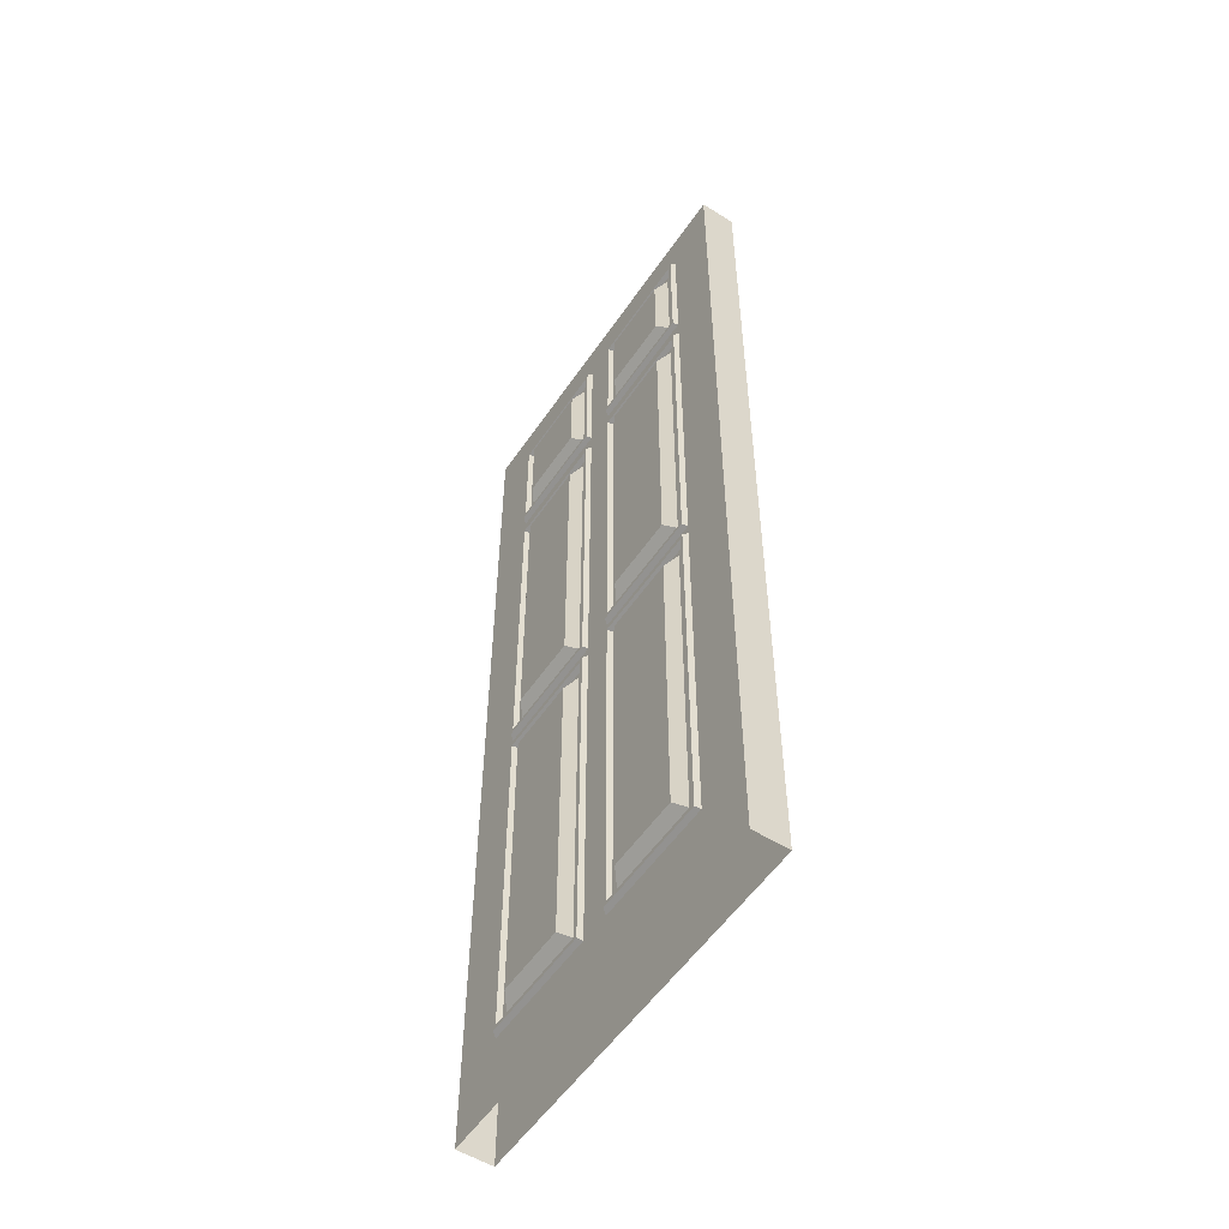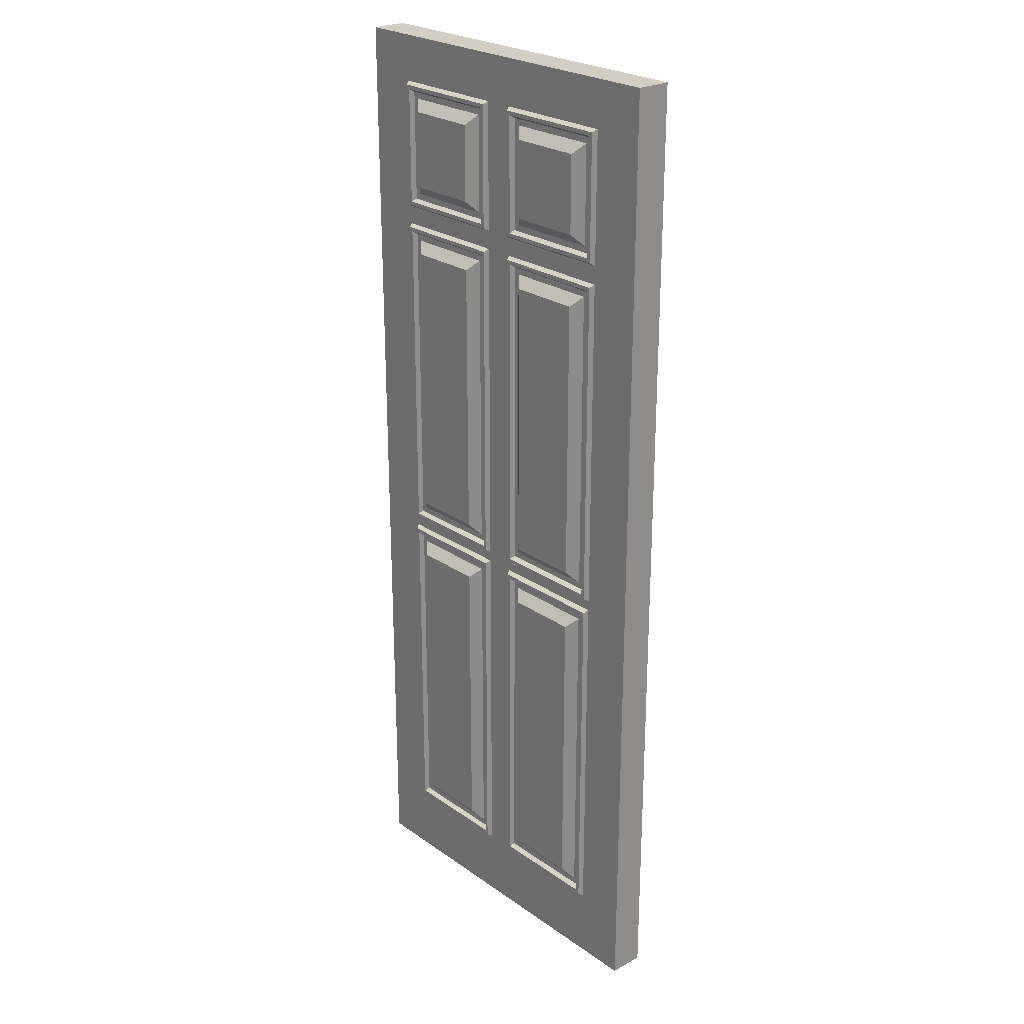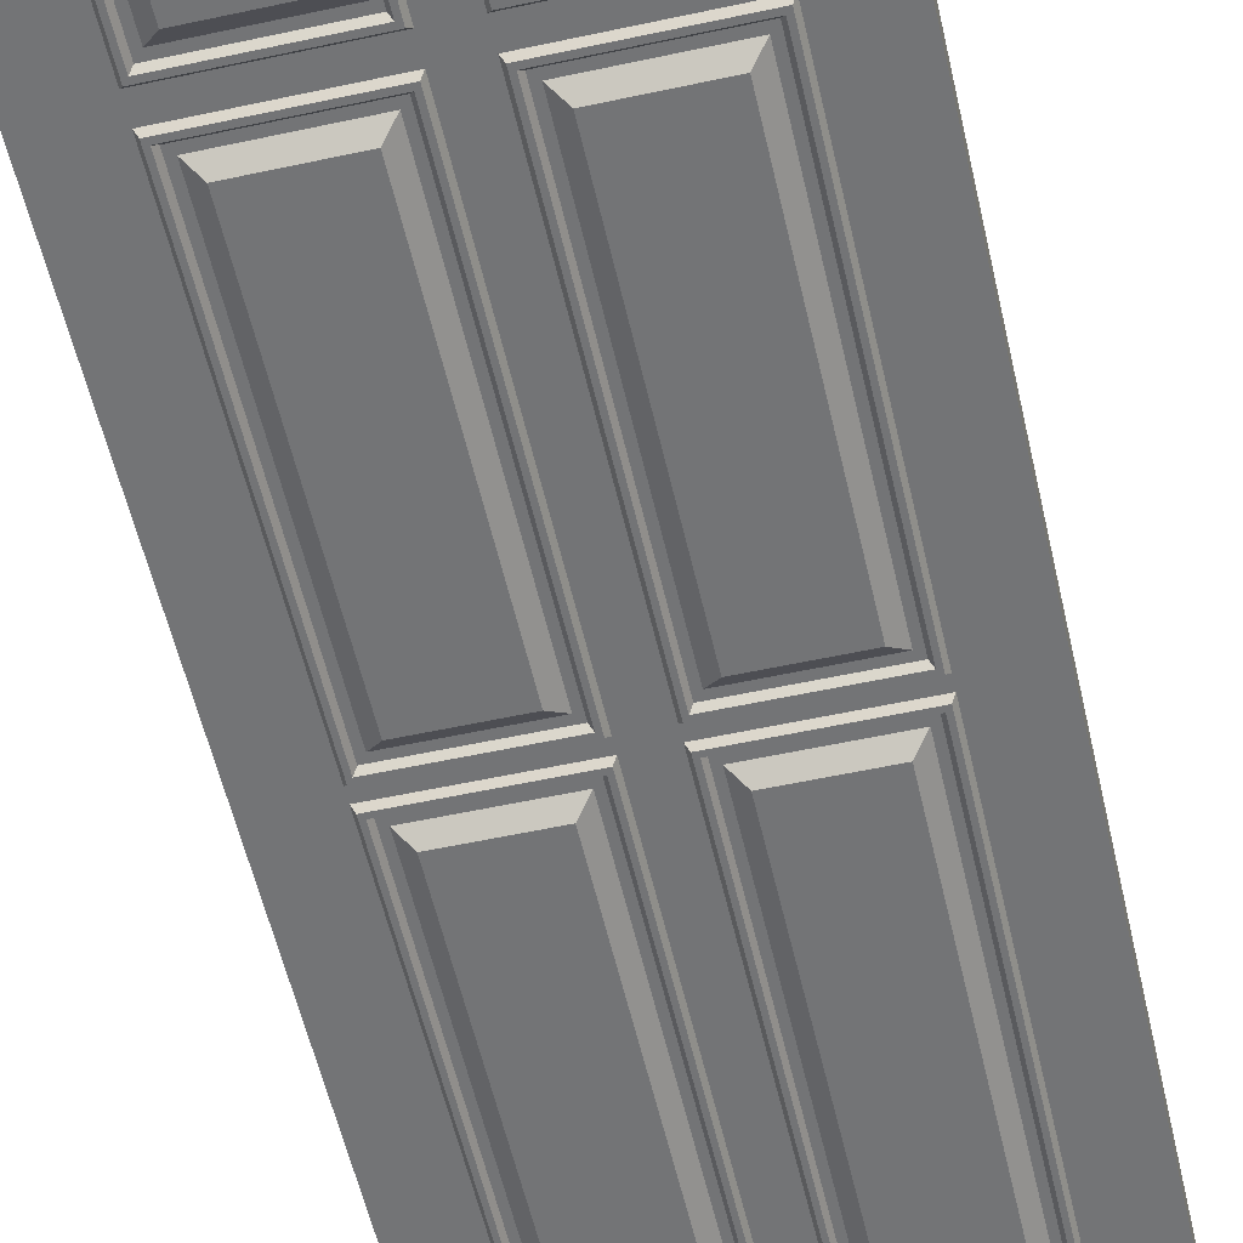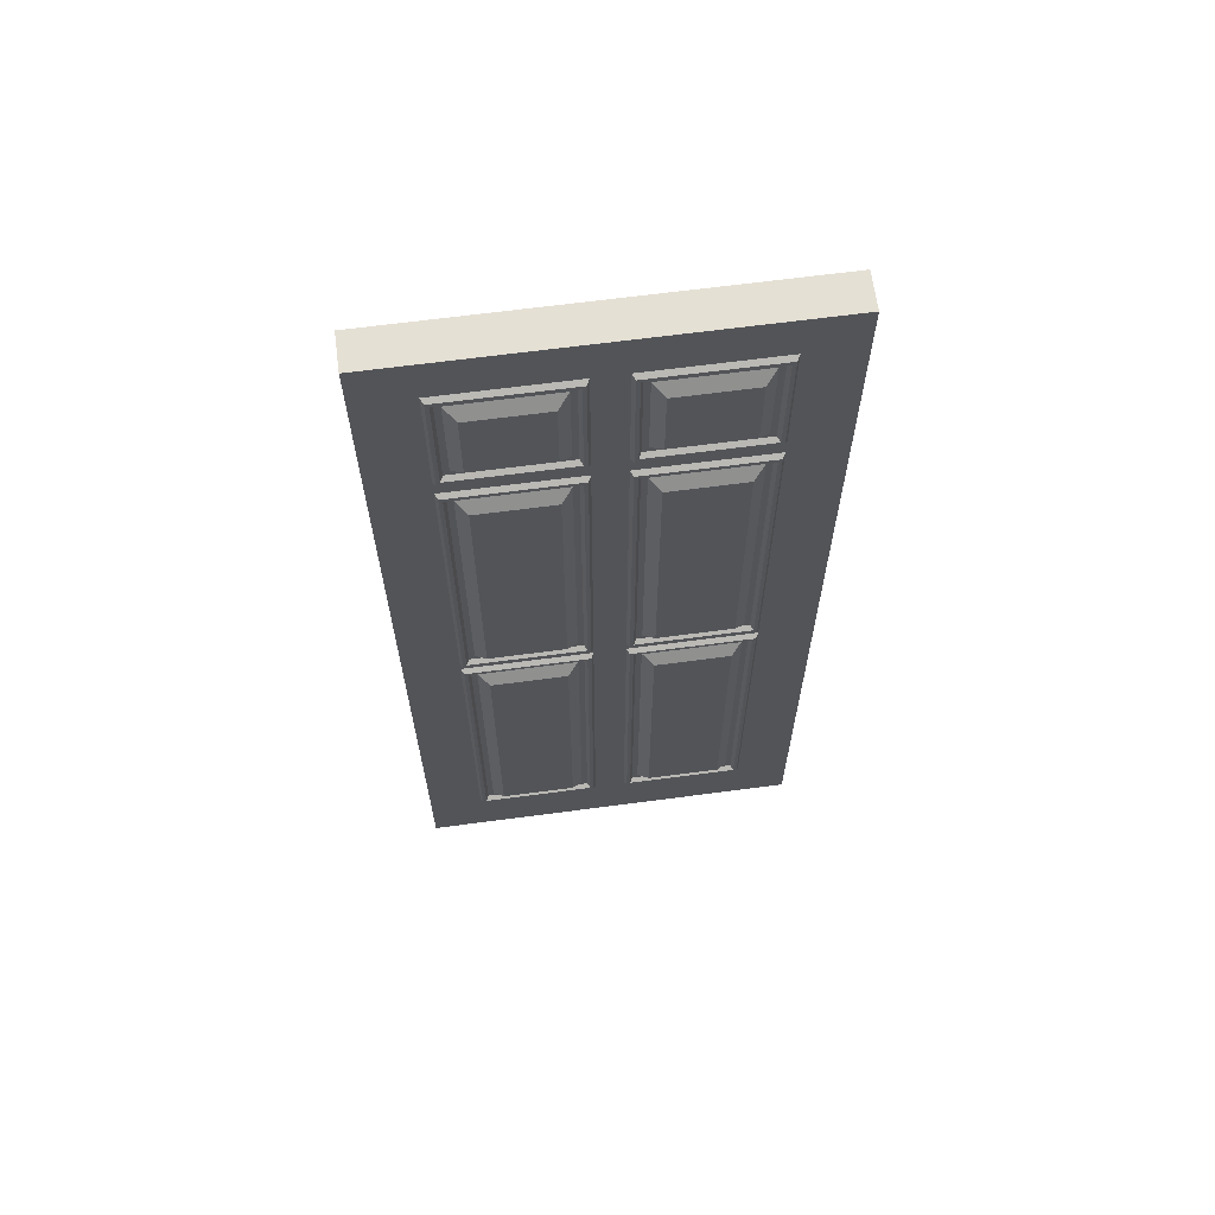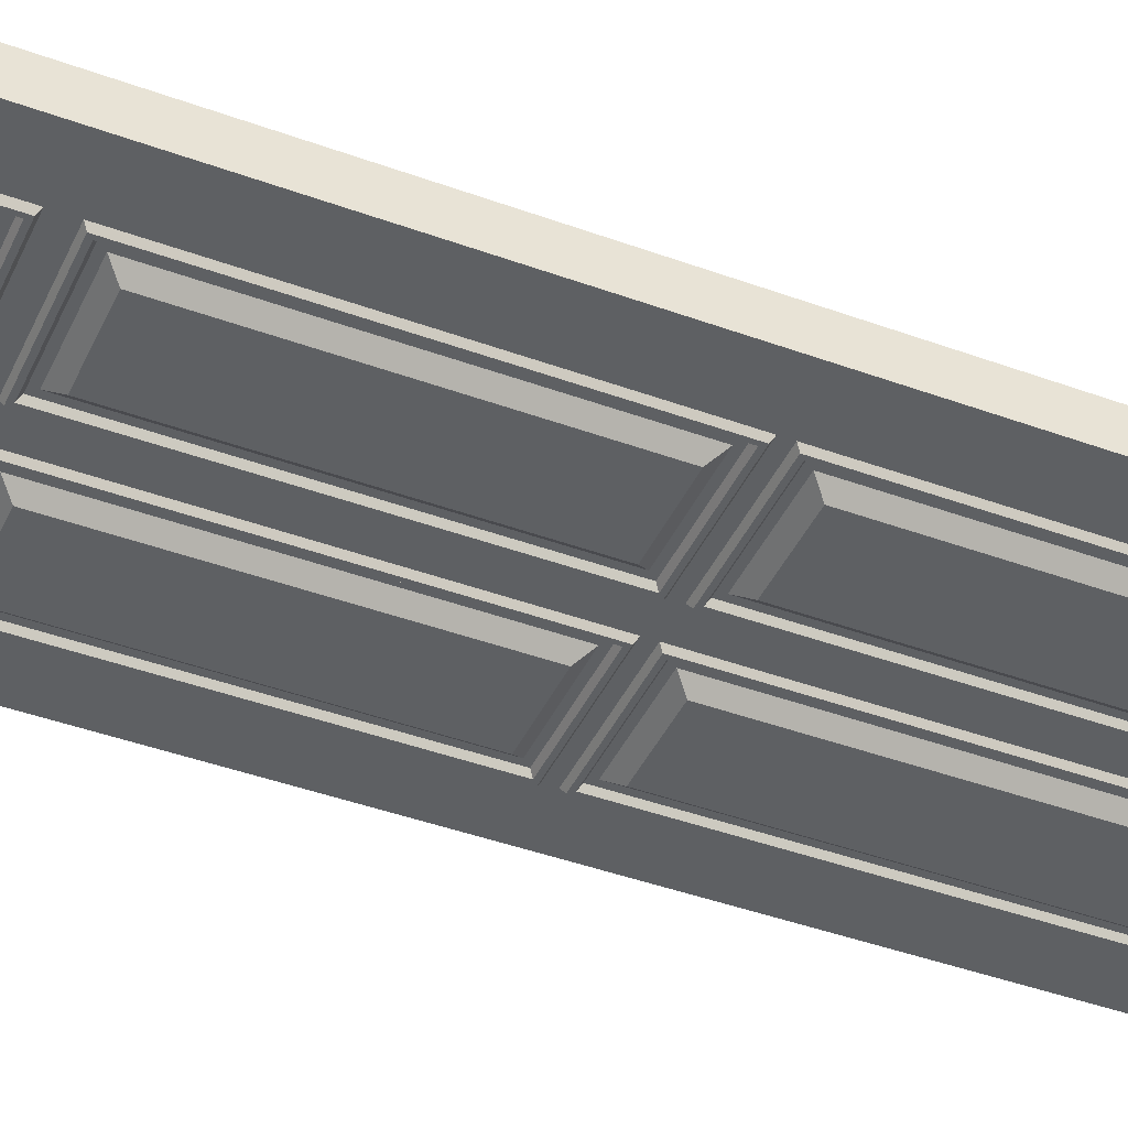
<metadata>
{"format":"obj","ext":"obj","renderer":"f3d","projection":"perspective","resolution":1024,"background":"white","views":[{"elev":-54.6,"azim":-123.6,"up":"+Y"},{"elev":24.9,"azim":-131.5,"up":"+Y"},{"elev":-56.2,"azim":-167.2,"up":"+Z"},{"elev":65.5,"azim":-7.6,"up":"+Y"},{"elev":-42.6,"azim":-113.6,"up":"+Z"}]}
</metadata>
<code>
v 39.1 160.6 -17.11
v 13.88 160.6 -17.11
v 39.1 259.3 -17.11
v 13.88 259.3 -17.11
v 42.86 263.1 -13.91
v 10.12 263.1 -13.91
v 42.86 156.8 -13.91
v 10.12 156.8 -13.91
v 47.8 268.5 -13.91
v 5.181 268.5 -13.91
v 47.8 151.4 -13.91
v 5.181 151.4 -13.91
v 44.63 265 -13.91
v 44.63 154.9 -13.91
v 8.352 154.9 -13.91
v 8.352 265 -13.91
v 45.63 266.1 -15.56
v 45.63 153.8 -15.56
v 46.83 267.4 -15.56
v 46.83 152.5 -15.56
v 7.355 153.8 -15.56
v 6.155 152.5 -15.56
v 7.355 266.1 -15.56
v 6.155 267.4 -15.56
v -39.1 160.6 -17.11
v -13.88 160.6 -17.11
v -39.1 259.3 -17.11
v -13.88 259.3 -17.11
v -42.86 263.1 -13.91
v -10.12 263.1 -13.91
v -42.86 156.8 -13.91
v -10.12 156.8 -13.91
v -47.8 268.5 -13.91
v -5.181 268.5 -13.91
v -47.8 151.4 -13.91
v -5.181 151.4 -13.91
v -44.63 265 -13.91
v -44.63 154.9 -13.91
v -8.352 154.9 -13.91
v -8.352 265 -13.91
v -45.63 266.1 -15.56
v -45.63 153.8 -15.56
v -46.83 267.4 -15.56
v -46.83 152.5 -15.56
v -7.355 153.8 -15.56
v -6.155 152.5 -15.56
v -7.355 266.1 -15.56
v -6.155 267.4 -15.56
v -65.9 0 -14
v 65.9 0 -14
v -65.9 335.7 -14
v 65.9 335.7 -14
v 0 0 -14
v 0 335.7 -14
v -65.9 167.8 -14
v 0 167.8 -14
v 65.9 167.8 -14
v -65.9 251.8 -14
v 0 251.8 -14
v 65.9 251.8 -14
v -65.9 83.92 -14
v 65.9 83.92 -14
v 0 83.92 -14
v 39.1 283.9 -17.11
v 13.88 283.9 -17.11
v 39.1 310.6 -17.11
v 13.88 310.6 -17.11
v 42.86 314.4 -13.91
v 10.12 314.4 -13.91
v 42.86 280.1 -13.91
v 10.12 280.1 -13.91
v 47.8 319.8 -13.91
v 5.181 319.8 -13.91
v 47.8 274.7 -13.91
v 5.181 274.7 -13.91
v 44.63 316.4 -13.91
v 44.63 278.2 -13.91
v 8.352 278.2 -13.91
v 8.352 316.4 -13.91
v 45.63 317.4 -15.56
v 45.63 277.1 -15.56
v 46.83 318.8 -15.56
v 46.83 275.8 -15.56
v 7.355 277.1 -15.56
v 6.155 275.8 -15.56
v 7.355 317.4 -15.56
v 6.155 318.8 -15.56
v 39.1 34 -17.11
v 13.88 34 -17.11
v 39.1 138.8 -17.11
v 13.88 138.8 -17.11
v 42.86 142.6 -13.91
v 10.12 142.6 -13.91
v 42.86 30.24 -13.91
v 10.12 30.24 -13.91
v 47.8 148 -13.91
v 5.181 148 -13.91
v 47.8 24.84 -13.91
v 5.181 24.84 -13.91
v 44.63 144.5 -13.91
v 44.63 28.27 -13.91
v 8.352 28.27 -13.91
v 8.352 144.5 -13.91
v 45.63 145.6 -15.56
v 45.63 27.22 -15.56
v 46.83 146.9 -15.56
v 46.83 25.87 -15.56
v 7.355 27.22 -15.56
v 6.155 25.87 -15.56
v 7.355 145.6 -15.56
v 6.155 146.9 -15.56
v -39.1 34 -17.11
v -13.88 34 -17.11
v -39.1 138.8 -17.11
v -13.88 138.8 -17.11
v -42.86 142.6 -13.91
v -10.12 142.6 -13.91
v -42.86 30.24 -13.91
v -10.12 30.24 -13.91
v -47.8 148 -13.91
v -5.181 148 -13.91
v -47.8 24.84 -13.91
v -5.181 24.84 -13.91
v -44.63 144.5 -13.91
v -44.63 28.27 -13.91
v -8.352 28.27 -13.91
v -8.352 144.5 -13.91
v -45.63 145.6 -15.56
v -45.63 27.22 -15.56
v -46.83 146.9 -15.56
v -46.83 25.87 -15.56
v -7.355 27.22 -15.56
v -6.155 25.87 -15.56
v -7.355 145.6 -15.56
v -6.155 146.9 -15.56
v -39.1 283.9 -17.11
v -13.88 283.9 -17.11
v -39.1 310.6 -17.11
v -13.88 310.6 -17.11
v -42.86 314.4 -13.91
v -10.12 314.4 -13.91
v -42.86 280.1 -13.91
v -10.12 280.1 -13.91
v -47.8 319.8 -13.91
v -5.181 319.8 -13.91
v -47.8 274.7 -13.91
v -5.181 274.7 -13.91
v -44.63 316.4 -13.91
v -44.63 278.2 -13.91
v -8.352 278.2 -13.91
v -8.352 316.4 -13.91
v -45.63 317.4 -15.56
v -45.63 277.1 -15.56
v -46.83 318.8 -15.56
v -46.83 275.8 -15.56
v -7.355 277.1 -15.56
v -6.155 275.8 -15.56
v -7.355 317.4 -15.56
v -6.155 318.8 -15.56
v 39.1 160.6 1.246
v 13.88 160.6 1.246
v 39.1 259.3 1.246
v 13.88 259.3 1.246
v 42.86 263.1 -1.955
v 10.12 263.1 -1.955
v 42.86 156.8 -1.955
v 10.12 156.8 -1.955
v 47.8 268.5 -1.955
v 5.181 268.5 -1.955
v 47.8 151.4 -1.955
v 5.181 151.4 -1.955
v 44.63 265 -1.955
v 44.63 154.9 -1.955
v 8.352 154.9 -1.955
v 8.352 265 -1.955
v 45.63 266.1 -0.3047
v 45.63 153.8 -0.3047
v 46.83 267.4 -0.3047
v 46.83 152.5 -0.3047
v 7.355 153.8 -0.3047
v 6.155 152.5 -0.3047
v 7.355 266.1 -0.3047
v 6.155 267.4 -0.3047
v -39.1 160.6 1.246
v -13.88 160.6 1.246
v -39.1 259.3 1.246
v -13.88 259.3 1.246
v -42.86 263.1 -1.955
v -10.12 263.1 -1.955
v -42.86 156.8 -1.955
v -10.12 156.8 -1.955
v -47.8 268.5 -1.955
v -5.181 268.5 -1.955
v -47.8 151.4 -1.955
v -5.181 151.4 -1.955
v -44.63 265 -1.955
v -44.63 154.9 -1.955
v -8.352 154.9 -1.955
v -8.352 265 -1.955
v -45.63 266.1 -0.3047
v -45.63 153.8 -0.3047
v -46.83 267.4 -0.3047
v -46.83 152.5 -0.3047
v -7.355 153.8 -0.3047
v -6.155 152.5 -0.3047
v -7.355 266.1 -0.3047
v -6.155 267.4 -0.3047
v -65.9 0 -1.859
v 65.9 0 -1.859
v -65.9 335.7 -1.859
v 65.9 335.7 -1.859
v 0 0 -1.859
v 0 335.7 -1.859
v -65.9 167.8 -1.859
v 0 167.8 -1.859
v 65.9 167.8 -1.859
v -65.9 251.8 -1.859
v 0 251.8 -1.859
v 65.9 251.8 -1.859
v -65.9 83.92 -1.859
v 65.9 83.92 -1.859
v 0 83.92 -1.859
v 39.1 283.9 1.246
v 13.88 283.9 1.246
v 39.1 310.6 1.246
v 13.88 310.6 1.246
v 42.86 314.4 -1.955
v 10.12 314.4 -1.955
v 42.86 280.1 -1.955
v 10.12 280.1 -1.955
v 47.8 319.8 -1.955
v 5.181 319.8 -1.955
v 47.8 274.7 -1.955
v 5.181 274.7 -1.955
v 44.63 316.4 -1.955
v 44.63 278.2 -1.955
v 8.352 278.2 -1.955
v 8.352 316.4 -1.955
v 45.63 317.4 -0.3047
v 45.63 277.1 -0.3047
v 46.83 318.8 -0.3047
v 46.83 275.8 -0.3047
v 7.355 277.1 -0.3047
v 6.155 275.8 -0.3047
v 7.355 317.4 -0.3047
v 6.155 318.8 -0.3047
v 39.1 34 1.246
v 13.88 34 1.246
v 39.1 138.8 1.246
v 13.88 138.8 1.246
v 42.86 142.6 -1.955
v 10.12 142.6 -1.955
v 42.86 30.24 -1.955
v 10.12 30.24 -1.955
v 47.8 148 -1.955
v 5.181 148 -1.955
v 47.8 24.84 -1.955
v 5.181 24.84 -1.955
v 44.63 144.5 -1.955
v 44.63 28.27 -1.955
v 8.352 28.27 -1.955
v 8.352 144.5 -1.955
v 45.63 145.6 -0.3047
v 45.63 27.22 -0.3047
v 46.83 146.9 -0.3047
v 46.83 25.87 -0.3047
v 7.355 27.22 -0.3047
v 6.155 25.87 -0.3047
v 7.355 145.6 -0.3047
v 6.155 146.9 -0.3047
v -39.1 34 1.246
v -13.88 34 1.246
v -39.1 138.8 1.246
v -13.88 138.8 1.246
v -42.86 142.6 -1.955
v -10.12 142.6 -1.955
v -42.86 30.24 -1.955
v -10.12 30.24 -1.955
v -47.8 148 -1.955
v -5.181 148 -1.955
v -47.8 24.84 -1.955
v -5.181 24.84 -1.955
v -44.63 144.5 -1.955
v -44.63 28.27 -1.955
v -8.352 28.27 -1.955
v -8.352 144.5 -1.955
v -45.63 145.6 -0.3047
v -45.63 27.22 -0.3047
v -46.83 146.9 -0.3047
v -46.83 25.87 -0.3047
v -7.355 27.22 -0.3047
v -6.155 25.87 -0.3047
v -7.355 145.6 -0.3047
v -6.155 146.9 -0.3047
v -39.1 283.9 1.246
v -13.88 283.9 1.246
v -39.1 310.6 1.246
v -13.88 310.6 1.246
v -42.86 314.4 -1.955
v -10.12 314.4 -1.955
v -42.86 280.1 -1.955
v -10.12 280.1 -1.955
v -47.8 319.8 -1.955
v -5.181 319.8 -1.955
v -47.8 274.7 -1.955
v -5.181 274.7 -1.955
v -44.63 316.4 -1.955
v -44.63 278.2 -1.955
v -8.352 278.2 -1.955
v -8.352 316.4 -1.955
v -45.63 317.4 -0.3047
v -45.63 277.1 -0.3047
v -46.83 318.8 -0.3047
v -46.83 275.8 -0.3047
v -7.355 277.1 -0.3047
v -6.155 275.8 -0.3047
v -7.355 317.4 -0.3047
v -6.155 318.8 -0.3047
v 65.9 0 -7.932
v 65.9 83.92 -7.932
v 65.9 167.8 -7.932
v 65.9 251.8 -7.932
v 65.9 335.7 -7.932
v 0 335.7 -7.932
v -65.9 335.7 -7.932
v -65.9 251.8 -7.932
v -65.9 167.8 -7.932
v -65.9 83.92 -7.932
v -65.9 0 -7.932
f 1 2 4 3
f 3 4 6 5
f 7 8 2 1
f 2 8 6 4
f 7 1 3 5
f 18 17 19 20
f 21 18 20 22
f 23 21 22 24
f 17 23 24 19
f 14 13 17 18
f 9 11 20 19
f 15 14 18 21
f 11 12 22 20
f 16 15 21 23
f 12 10 24 22
f 13 16 23 17
f 10 9 19 24
f 25 27 28 26
f 27 29 30 28
f 31 25 26 32
f 26 28 30 32
f 31 29 27 25
f 42 44 43 41
f 45 46 44 42
f 47 48 46 45
f 41 43 48 47
f 38 42 41 37
f 33 43 44 35
f 39 45 42 38
f 35 44 46 36
f 40 47 45 39
f 36 46 48 34
f 37 41 47 40
f 34 48 43 33
f 58 51 54 59
f 59 54 52 60
f 49 61 63 53
f 53 63 62 50
f 55 58 59 56
f 56 59 60 57
f 63 56 57 62
f 61 55 56 63
f 64 65 67 66
f 66 67 69 68
f 70 71 65 64
f 65 71 69 67
f 70 64 66 68
f 81 80 82 83
f 84 81 83 85
f 86 84 85 87
f 80 86 87 82
f 77 76 80 81
f 72 74 83 82
f 78 77 81 84
f 74 75 85 83
f 79 78 84 86
f 75 73 87 85
f 76 79 86 80
f 73 72 82 87
f 88 89 91 90
f 90 91 93 92
f 94 95 89 88
f 89 95 93 91
f 94 88 90 92
f 105 104 106 107
f 108 105 107 109
f 110 108 109 111
f 104 110 111 106
f 101 100 104 105
f 96 98 107 106
f 102 101 105 108
f 98 99 109 107
f 103 102 108 110
f 99 97 111 109
f 100 103 110 104
f 97 96 106 111
f 112 114 115 113
f 114 116 117 115
f 118 112 113 119
f 113 115 117 119
f 118 116 114 112
f 129 131 130 128
f 132 133 131 129
f 134 135 133 132
f 128 130 135 134
f 125 129 128 124
f 120 130 131 122
f 126 132 129 125
f 122 131 133 123
f 127 134 132 126
f 123 133 135 121
f 124 128 134 127
f 121 135 130 120
f 136 138 139 137
f 138 140 141 139
f 142 136 137 143
f 137 139 141 143
f 142 140 138 136
f 153 155 154 152
f 156 157 155 153
f 158 159 157 156
f 152 154 159 158
f 149 153 152 148
f 144 154 155 146
f 150 156 153 149
f 146 155 157 147
f 151 158 156 150
f 147 157 159 145
f 148 152 158 151
f 145 159 154 144
f 160 162 163 161
f 162 164 165 163
f 166 160 161 167
f 161 163 165 167
f 166 164 162 160
f 177 179 178 176
f 180 181 179 177
f 182 183 181 180
f 176 178 183 182
f 173 177 176 172
f 168 178 179 170
f 174 180 177 173
f 170 179 181 171
f 175 182 180 174
f 171 181 183 169
f 172 176 182 175
f 169 183 178 168
f 184 185 187 186
f 186 187 189 188
f 190 191 185 184
f 185 191 189 187
f 190 184 186 188
f 201 200 202 203
f 204 201 203 205
f 206 204 205 207
f 200 206 207 202
f 197 196 200 201
f 192 194 203 202
f 198 197 201 204
f 194 195 205 203
f 199 198 204 206
f 195 193 207 205
f 196 199 206 200
f 193 192 202 207
f 217 218 213 210
f 325 210 213 324
f 323 211 219 322
f 326 217 210 325
f 218 219 211 213
f 324 213 211 323
f 329 208 220 328
f 208 212 222 220
f 212 209 221 222
f 320 221 209 319
f 327 214 217 326
f 214 215 218 217
f 215 216 219 218
f 322 219 216 321
f 328 220 214 327
f 321 216 221 320
f 222 221 216 215
f 220 222 215 214
f 223 225 226 224
f 225 227 228 226
f 229 223 224 230
f 224 226 228 230
f 229 227 225 223
f 240 242 241 239
f 243 244 242 240
f 245 246 244 243
f 239 241 246 245
f 236 240 239 235
f 231 241 242 233
f 237 243 240 236
f 233 242 244 234
f 238 245 243 237
f 234 244 246 232
f 235 239 245 238
f 232 246 241 231
f 247 249 250 248
f 249 251 252 250
f 253 247 248 254
f 248 250 252 254
f 253 251 249 247
f 264 266 265 263
f 267 268 266 264
f 269 270 268 267
f 263 265 270 269
f 260 264 263 259
f 255 265 266 257
f 261 267 264 260
f 257 266 268 258
f 262 269 267 261
f 258 268 270 256
f 259 263 269 262
f 256 270 265 255
f 271 272 274 273
f 273 274 276 275
f 277 278 272 271
f 272 278 276 274
f 277 271 273 275
f 288 287 289 290
f 291 288 290 292
f 293 291 292 294
f 287 293 294 289
f 284 283 287 288
f 279 281 290 289
f 285 284 288 291
f 281 282 292 290
f 286 285 291 293
f 282 280 294 292
f 283 286 293 287
f 280 279 289 294
f 295 296 298 297
f 297 298 300 299
f 301 302 296 295
f 296 302 300 298
f 301 295 297 299
f 312 311 313 314
f 315 312 314 316
f 317 315 316 318
f 311 317 318 313
f 308 307 311 312
f 303 305 314 313
f 309 308 312 315
f 305 306 316 314
f 310 309 315 317
f 306 304 318 316
f 307 310 317 311
f 304 303 313 318
f 62 320 319 50
f 57 321 320 62
f 60 322 321 57
f 52 323 322 60
f 54 324 323 52
f 51 325 324 54
f 58 326 325 51
f 55 327 326 58
f 61 328 327 55
f 49 329 328 61

</code>
